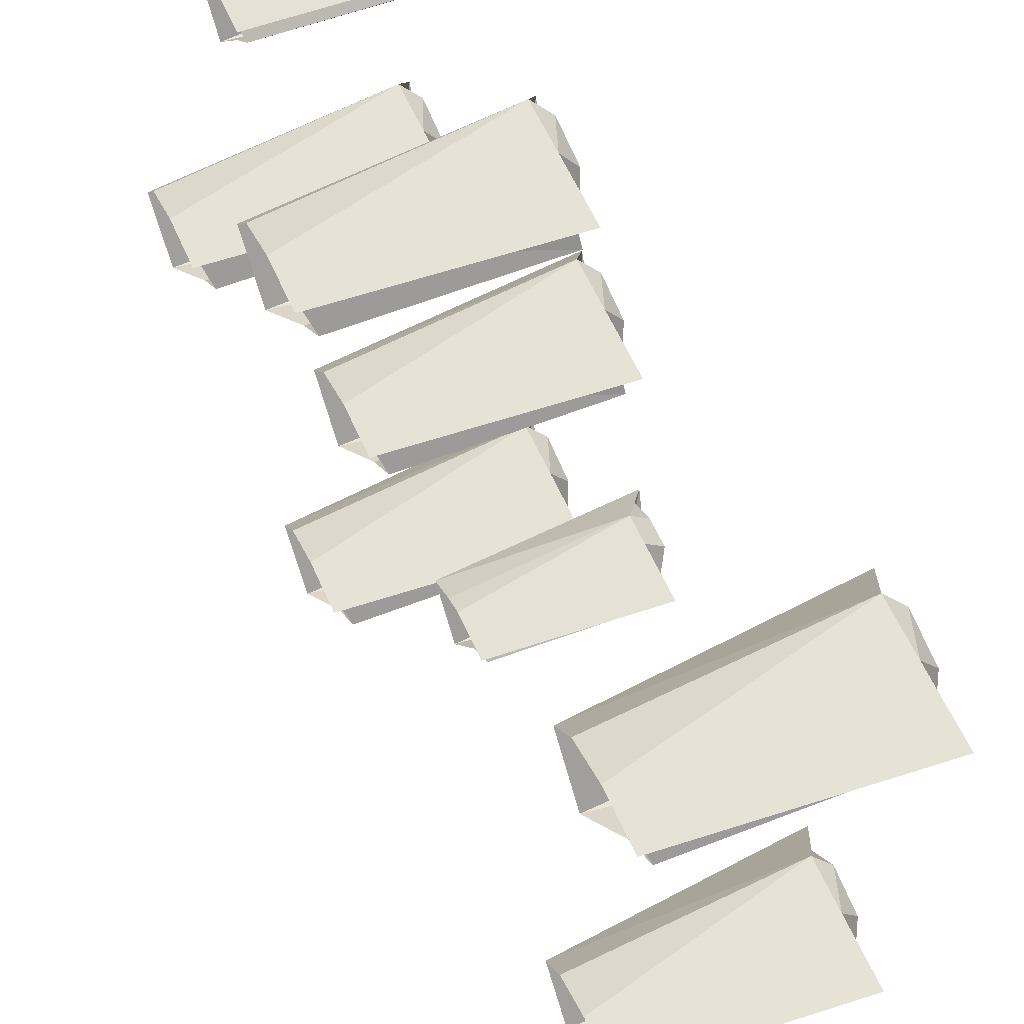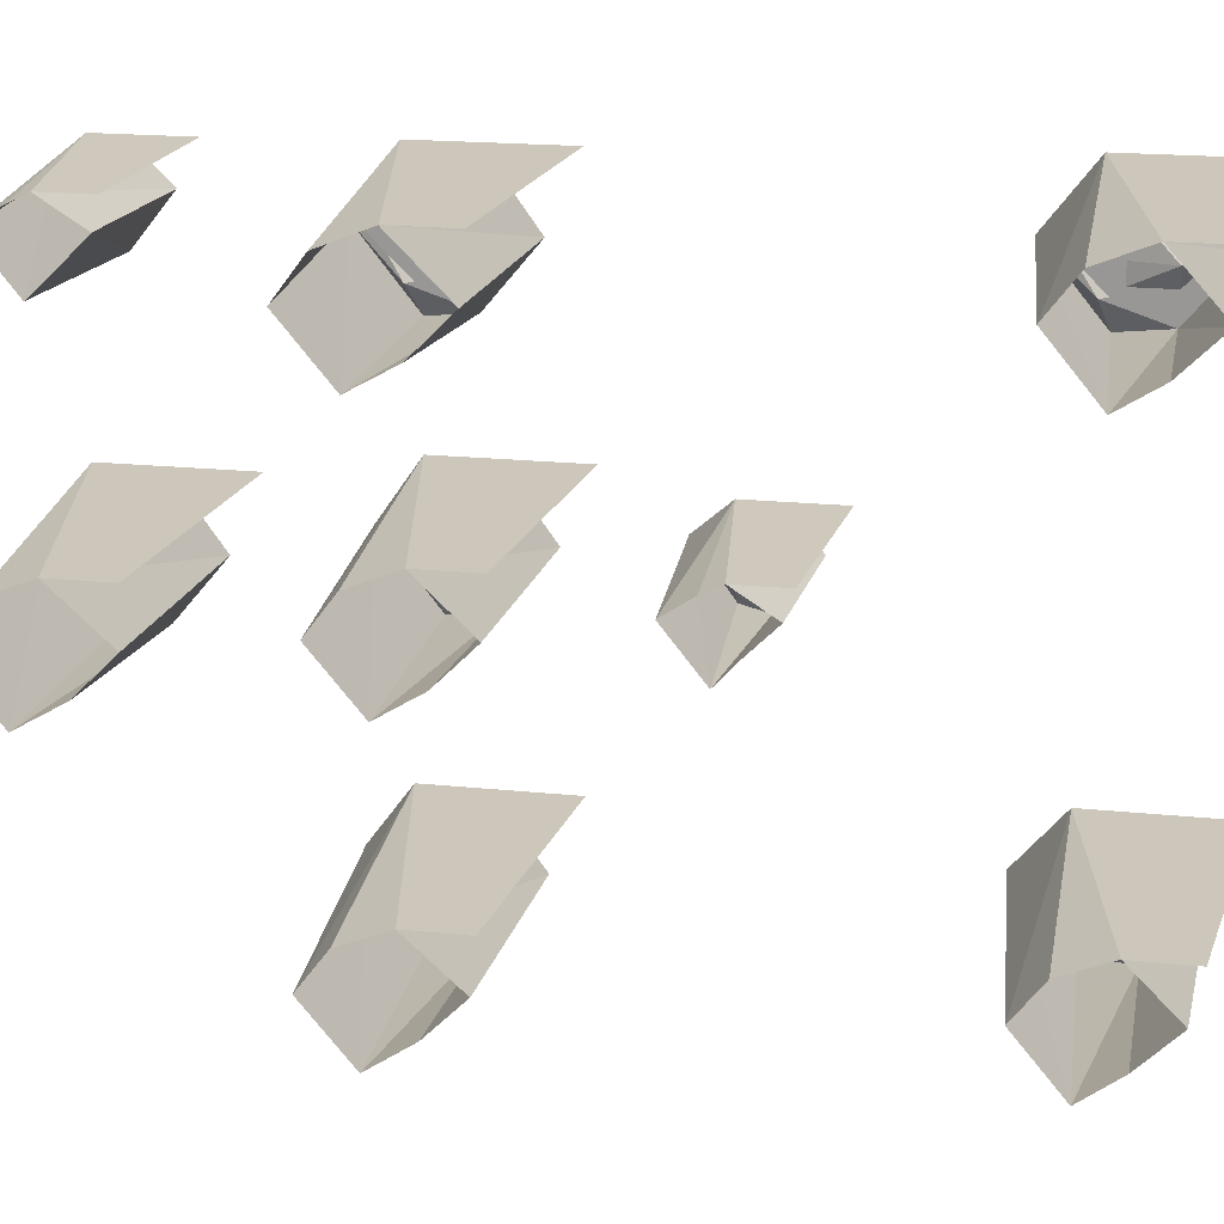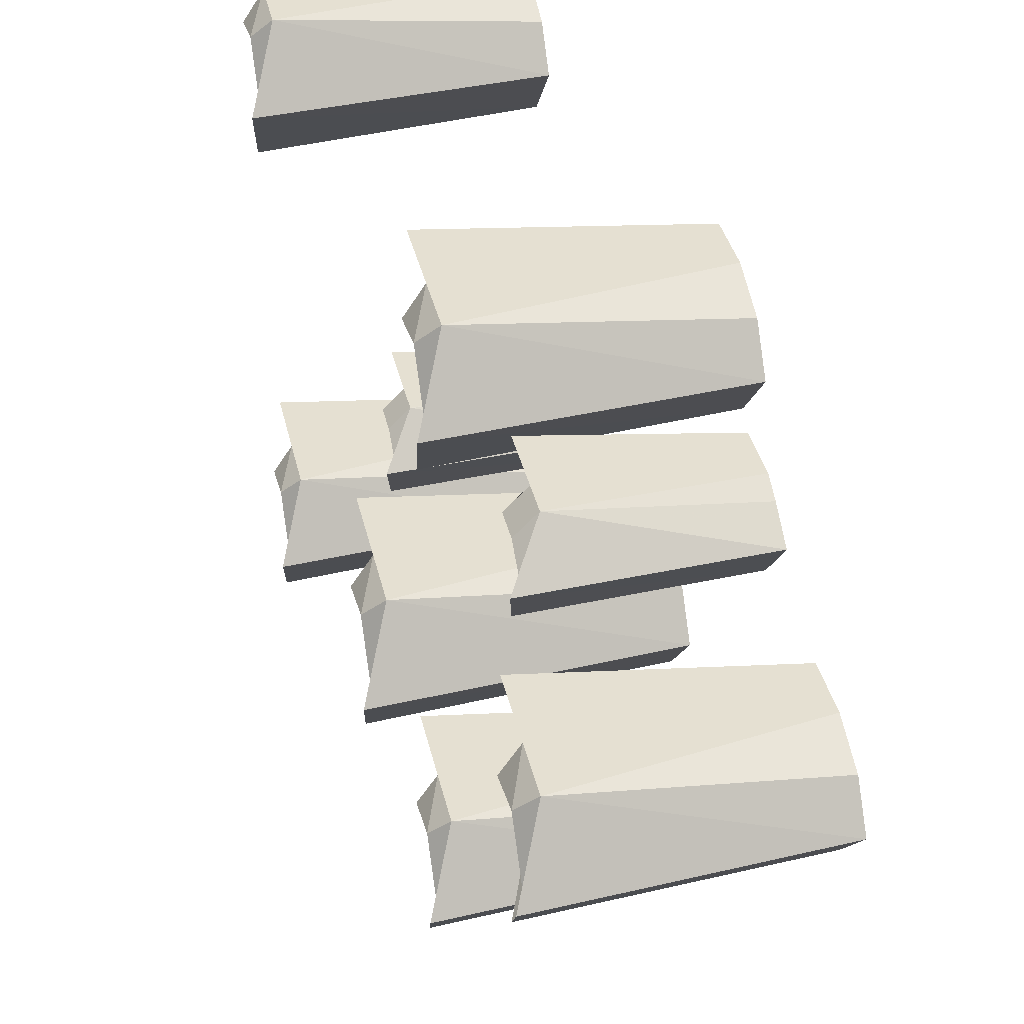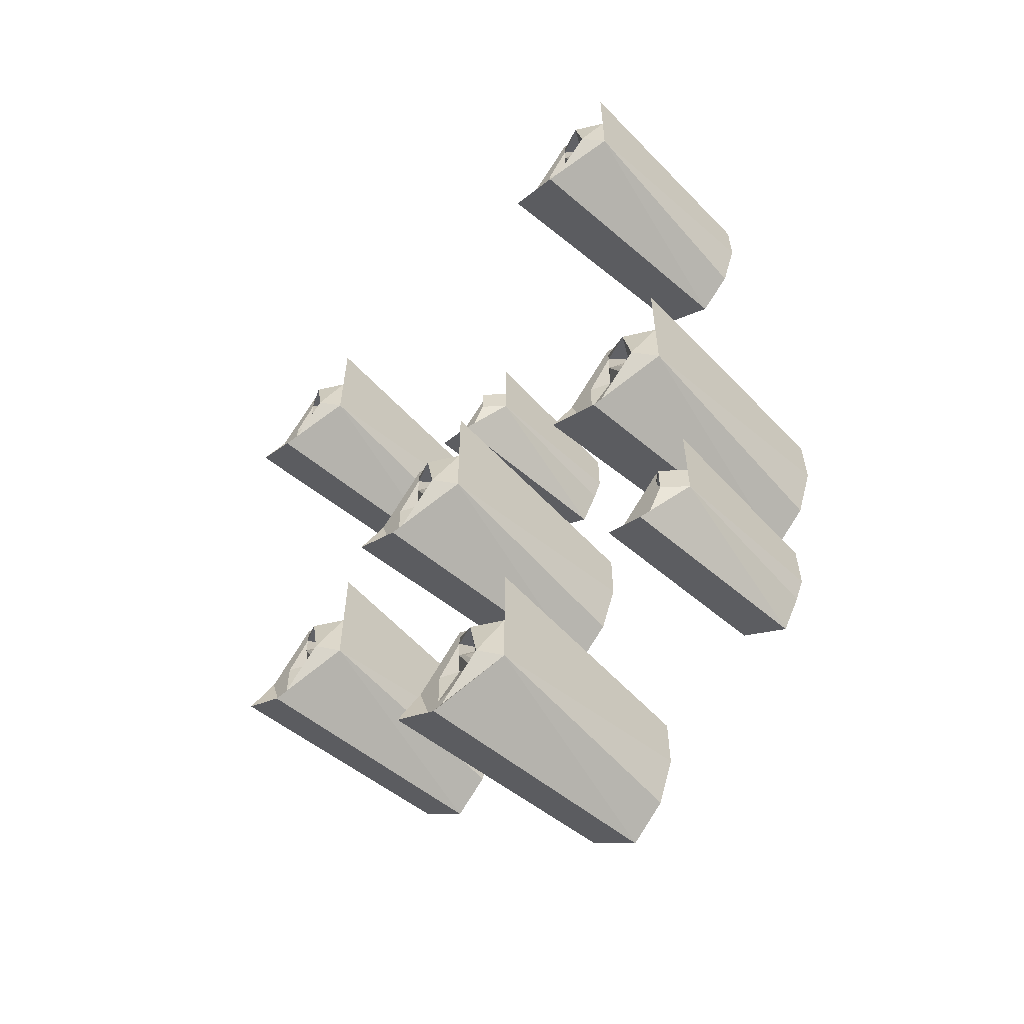
<metadata>
{"format":"obj","ext":"obj","renderer":"f3d","projection":"perspective","resolution":1024,"background":"white","views":[{"elev":61.0,"azim":-24.1,"up":"+Y"},{"elev":19.2,"azim":-78.9,"up":"+Y"},{"elev":37.7,"azim":167.3,"up":"+Y"},{"elev":-57.8,"azim":137.3,"up":"+Z"}]}
</metadata>
<code>
v -0.1328 -1.227 -0.1719
v -0.1406 -1.281 -0.125
v -0.3516 -1.273 -0.1172
v -0.3516 -1.227 -0.1562
v -0.1562 -1.172 -0.1328
v -0.1406 -1.227 -0.1562
v -0.1562 -1.258 -0.1328
v -0.1562 -1.273 -0.08594
v -0.3359 -1.258 -0.08594
v -0.3359 -1.227 -0.05469
v -0.1562 -1.227 -0.04688
v -0.3516 -1.18 -0.09375
v -0.1562 -1.172 -0.08594
v -0.3516 -1.195 -0.1328
v -0.1562 -1.172 -0.02344
v -0.3516 -1.18 -0.04688
v -0.1406 -1.195 -0.08594
v -0.1406 -1.188 -0.125
v -0.1562 -1.227 -0.1562
v -0.1562 -1.258 -0.125
v -0.1562 -1.227 -0.05469
v -0.1562 -1.227 -0.0625
v -0.1641 -1.203 -0.08594
v -0.1562 -1.203 -0.1094
v -0.1562 -1.195 -0.125
v -0.1562 -1.227 -0.1406
v -0.1562 -1.25 -0.1172
v -0.1562 -1.25 -0.08594
v -0.1641 -1.234 -0.08594
v -0.1562 -1.219 -0.08594
v -0.1562 -1.211 -0.1094
v -0.1562 -1.227 -0.1328
v -0.1562 -1.227 -0.07812
v -0.1562 -1.234 -0.1172
v -0.1484 -1.023 -0.3672
v -0.1562 -1.078 -0.3203
v -0.3672 -1.07 -0.3125
v -0.3672 -1.023 -0.3516
v -0.1719 -0.9688 -0.3281
v -0.1562 -1.023 -0.3516
v -0.1719 -1.055 -0.3281
v -0.1719 -1.07 -0.2812
v -0.3516 -1.055 -0.2812
v -0.3516 -1.023 -0.25
v -0.1719 -1.023 -0.2422
v -0.3672 -0.9766 -0.2891
v -0.1719 -0.9688 -0.2812
v -0.3672 -0.9922 -0.3281
v -0.1719 -0.9688 -0.2188
v -0.3672 -0.9766 -0.2422
v -0.1562 -0.9922 -0.2812
v -0.1562 -0.9844 -0.3203
v -0.1719 -1.023 -0.3516
v -0.1719 -1.055 -0.3203
v -0.1719 -1.023 -0.25
v -0.1719 -1.023 -0.2578
v -0.1797 -1 -0.2812
v -0.1719 -1 -0.3047
v -0.1719 -0.9922 -0.3203
v -0.1719 -1.023 -0.3359
v -0.1719 -1.047 -0.3125
v -0.1719 -1.047 -0.2812
v -0.1797 -1.031 -0.2812
v -0.1719 -1.016 -0.2812
v -0.1719 -1.008 -0.3047
v -0.1719 -1.023 -0.3281
v -0.1719 -1.023 -0.2734
v -0.1719 -1.031 -0.3125
v -0.1328 -0.8203 -0.1719
v -0.1406 -0.875 -0.125
v -0.3516 -0.8672 -0.1172
v -0.3516 -0.8203 -0.1562
v -0.1562 -0.7656 -0.1328
v -0.1406 -0.8203 -0.1562
v -0.1562 -0.8516 -0.1328
v -0.1562 -0.8672 -0.08594
v -0.3359 -0.8516 -0.08594
v -0.3359 -0.8203 -0.05469
v -0.1562 -0.8203 -0.04688
v -0.3516 -0.7734 -0.09375
v -0.1562 -0.7656 -0.08594
v -0.3516 -0.7891 -0.1328
v -0.1562 -0.7656 -0.02344
v -0.3516 -0.7734 -0.04688
v -0.1406 -0.7891 -0.08594
v -0.1406 -0.7812 -0.125
v -0.1562 -0.8203 -0.1562
v -0.1562 -0.8516 -0.125
v -0.1562 -0.8203 -0.05469
v -0.1562 -0.8203 -0.0625
v -0.1641 -0.7969 -0.08594
v -0.1562 -0.7969 -0.1094
v -0.1562 -0.7891 -0.125
v -0.1562 -0.8203 -0.1406
v -0.1562 -0.8438 -0.1172
v -0.1562 -0.8438 -0.08594
v -0.1641 -0.8281 -0.08594
v -0.1562 -0.8125 -0.08594
v -0.1562 -0.8047 -0.1094
v -0.1562 -0.8203 -0.1328
v -0.1562 -0.8203 -0.07812
v -0.1562 -0.8281 -0.1172
v -0.09375 -1.023 -0.1719
v -0.1016 -1.078 -0.125
v -0.3125 -1.07 -0.1172
v -0.3125 -1.023 -0.1562
v -0.1172 -0.9688 -0.1328
v -0.1016 -1.023 -0.1562
v -0.1172 -1.055 -0.1328
v -0.1172 -1.07 -0.08594
v -0.2969 -1.055 -0.08594
v -0.2969 -1.023 -0.05469
v -0.1172 -1.023 -0.04688
v -0.3125 -0.9766 -0.09375
v -0.1172 -0.9688 -0.08594
v -0.3125 -0.9922 -0.1328
v -0.1172 -0.9688 -0.02344
v -0.3125 -0.9766 -0.04688
v -0.1016 -0.9922 -0.08594
v -0.1016 -0.9844 -0.125
v -0.1172 -1.023 -0.1562
v -0.1172 -1.055 -0.125
v -0.1172 -1.023 -0.05469
v -0.1172 -1.023 -0.0625
v -0.125 -1 -0.08594
v -0.1172 -1 -0.1094
v -0.1172 -0.9922 -0.125
v -0.1172 -1.023 -0.1406
v -0.1172 -1.047 -0.1172
v -0.1172 -1.047 -0.08594
v -0.125 -1.031 -0.08594
v -0.1172 -1.016 -0.08594
v -0.1172 -1.008 -0.1094
v -0.1172 -1.023 -0.1328
v -0.1172 -1.023 -0.07812
v -0.1172 -1.031 -0.1172
v -0.1484 -0.7969 -0.3516
v -0.1562 -0.8359 -0.3203
v -0.3047 -0.8359 -0.3125
v -0.3047 -0.7969 -0.3438
v -0.1719 -0.7656 -0.3203
v -0.1562 -0.7969 -0.3438
v -0.1719 -0.8203 -0.3203
v -0.1719 -0.8359 -0.2969
v -0.2969 -0.8203 -0.2969
v -0.2969 -0.7969 -0.2734
v -0.1719 -0.7969 -0.2656
v -0.3047 -0.7734 -0.3047
v -0.1719 -0.7656 -0.2969
v -0.3047 -0.7812 -0.3203
v -0.1719 -0.7656 -0.25
v -0.3047 -0.7734 -0.2656
v -0.1562 -0.7812 -0.2969
v -0.1562 -0.7812 -0.3203
v -0.1719 -0.7969 -0.3438
v -0.1719 -0.7969 -0.2734
v -0.1719 -0.7969 -0.2812
v -0.1719 -0.7891 -0.2969
v -0.1719 -0.7891 -0.3047
v -0.1719 -0.7812 -0.3203
v -0.1719 -0.7969 -0.3281
v -0.1719 -0.8125 -0.3125
v -0.1719 -0.8125 -0.2969
v -0.1719 -0.7969 -0.2969
v -0.1719 -0.7969 -0.3047
v -0.1719 -0.7969 -0.3203
v -0.1719 -0.7969 -0.2891
v -0.1719 -0.8047 -0.2969
v -0.1719 -0.8047 -0.3125
v -0.1484 -1 0.03906
v -0.1562 -1.039 0.07031
v -0.3047 -1.039 0.07812
v -0.3047 -1 0.04688
v -0.1719 -0.9688 0.07031
v -0.1562 -1 0.04688
v -0.1719 -1.023 0.07031
v -0.1719 -1.039 0.09375
v -0.2969 -1.023 0.09375
v -0.2969 -1 0.1172
v -0.1719 -1 0.125
v -0.3047 -0.9766 0.08594
v -0.1719 -0.9688 0.09375
v -0.3047 -0.9844 0.07031
v -0.1719 -0.9688 0.1406
v -0.3047 -0.9766 0.125
v -0.1562 -0.9844 0.09375
v -0.1562 -0.9844 0.07031
v -0.1719 -1 0.04688
v -0.1719 -1 0.1172
v -0.1719 -1 0.1094
v -0.1719 -0.9922 0.09375
v -0.1719 -0.9922 0.08594
v -0.1719 -0.9844 0.07031
v -0.1719 -1 0.0625
v -0.1719 -1.016 0.07812
v -0.1719 -1.016 0.09375
v -0.1719 -1 0.09375
v -0.1719 -1 0.08594
v -0.1719 -1 0.07031
v -0.1719 -1 0.1016
v -0.1719 -1.008 0.09375
v -0.1719 -1.008 0.07812
v -0.09375 -1.227 0.2344
v -0.1016 -1.281 0.2812
v -0.3125 -1.273 0.2891
v -0.3125 -1.227 0.25
v -0.1172 -1.172 0.2734
v -0.1016 -1.227 0.25
v -0.1172 -1.258 0.2734
v -0.1172 -1.273 0.3203
v -0.2969 -1.258 0.3203
v -0.2969 -1.227 0.3516
v -0.1172 -1.227 0.3594
v -0.3125 -1.18 0.3125
v -0.1172 -1.172 0.3203
v -0.3125 -1.195 0.2734
v -0.1172 -1.172 0.3828
v -0.3125 -1.18 0.3594
v -0.1016 -1.195 0.3203
v -0.1016 -1.188 0.2812
v -0.1172 -1.227 0.25
v -0.1172 -1.258 0.2812
v -0.1172 -1.227 0.3516
v -0.1172 -1.227 0.3438
v -0.125 -1.203 0.3203
v -0.1172 -1.203 0.2969
v -0.1172 -1.195 0.2812
v -0.1172 -1.227 0.2656
v -0.1172 -1.25 0.2891
v -0.1172 -1.25 0.3203
v -0.125 -1.234 0.3203
v -0.1172 -1.219 0.3203
v -0.1172 -1.211 0.2969
v -0.1172 -1.227 0.2734
v -0.1172 -1.227 0.3281
v -0.1172 -1.234 0.2891
v -0.09375 -0.8203 0.2344
v -0.1016 -0.875 0.2812
v -0.3125 -0.8672 0.2891
v -0.3125 -0.8203 0.25
v -0.1172 -0.7656 0.2734
v -0.1016 -0.8203 0.25
v -0.1172 -0.8516 0.2734
v -0.1172 -0.8672 0.3203
v -0.2969 -0.8516 0.3203
v -0.2969 -0.8203 0.3516
v -0.1172 -0.8203 0.3594
v -0.3125 -0.7734 0.3125
v -0.1172 -0.7656 0.3203
v -0.3125 -0.7891 0.2734
v -0.1172 -0.7656 0.3828
v -0.3125 -0.7734 0.3594
v -0.1016 -0.7891 0.3203
v -0.1016 -0.7812 0.2812
v -0.1172 -0.8203 0.25
v -0.1172 -0.8516 0.2812
v -0.1172 -0.8203 0.3516
v -0.1172 -0.8203 0.3438
v -0.125 -0.7969 0.3203
v -0.1172 -0.7969 0.2969
v -0.1172 -0.7891 0.2812
v -0.1172 -0.8203 0.2656
v -0.1172 -0.8438 0.2891
v -0.1172 -0.8438 0.3203
v -0.125 -0.8281 0.3203
v -0.1172 -0.8125 0.3203
v -0.1172 -0.8047 0.2969
v -0.1172 -0.8203 0.2734
v -0.1172 -0.8203 0.3281
v -0.1172 -0.8281 0.2891
f 1 2 3
f 1 3 4
f 1 4 5
f 1 5 6
f 1 6 7
f 1 7 2
f 2 7 8
f 2 8 3
f 3 8 9
f 9 8 10
f 10 8 11
f 10 11 12
f 12 11 13
f 12 13 5
f 12 5 14
f 14 5 4
f 13 15 16
f 13 16 12
f 13 17 18
f 13 18 5
f 5 18 6
f 6 18 19
f 6 19 20
f 6 20 7
f 13 11 21
f 13 21 17
f 17 25 18
f 18 25 19
f 28 27 29
f 28 29 22
f 28 21 8
f 28 8 7
f 8 21 11
f 24 23 30
f 24 30 31
f 24 31 32
f 24 32 26
f 23 22 33
f 23 33 30
f 32 34 26
f 26 34 27
f 27 34 29
f 22 29 33
f 35 36 37
f 35 37 38
f 35 38 39
f 35 39 40
f 35 40 41
f 35 41 36
f 36 41 42
f 36 42 37
f 37 42 43
f 43 42 44
f 44 42 45
f 44 45 46
f 46 45 47
f 46 47 39
f 46 39 48
f 48 39 38
f 47 49 50
f 47 50 46
f 47 51 52
f 47 52 39
f 39 52 40
f 40 52 53
f 40 53 54
f 40 54 41
f 47 45 55
f 47 55 51
f 51 59 52
f 52 59 53
f 62 61 63
f 62 63 56
f 62 55 42
f 62 42 41
f 42 55 45
f 58 57 64
f 58 64 65
f 58 65 66
f 58 66 60
f 57 56 67
f 57 67 64
f 66 68 60
f 60 68 61
f 61 68 63
f 56 63 67
f 69 70 71
f 69 71 72
f 69 72 73
f 69 73 74
f 69 74 75
f 69 75 70
f 70 75 76
f 70 76 71
f 71 76 77
f 77 76 78
f 78 76 79
f 78 79 80
f 80 79 81
f 80 81 73
f 80 73 82
f 82 73 72
f 81 83 84
f 81 84 80
f 81 85 86
f 81 86 73
f 73 86 74
f 74 86 87
f 74 87 88
f 74 88 75
f 81 79 89
f 81 89 85
f 85 93 86
f 86 93 87
f 96 95 97
f 96 97 90
f 96 89 76
f 96 76 75
f 76 89 79
f 92 91 98
f 92 98 99
f 92 99 100
f 92 100 94
f 91 90 101
f 91 101 98
f 100 102 94
f 94 102 95
f 95 102 97
f 90 97 101
f 103 104 105
f 103 105 106
f 103 106 107
f 103 107 108
f 103 108 109
f 103 109 104
f 104 109 110
f 104 110 105
f 105 110 111
f 111 110 112
f 112 110 113
f 112 113 114
f 114 113 115
f 114 115 107
f 114 107 116
f 116 107 106
f 115 117 118
f 115 118 114
f 115 119 120
f 115 120 107
f 107 120 108
f 108 120 121
f 108 121 122
f 108 122 109
f 115 113 123
f 115 123 119
f 119 127 120
f 120 127 121
f 130 129 131
f 130 131 124
f 130 123 110
f 130 110 109
f 110 123 113
f 126 125 132
f 126 132 133
f 126 133 134
f 126 134 128
f 125 124 135
f 125 135 132
f 134 136 128
f 128 136 129
f 129 136 131
f 124 131 135
f 137 138 139
f 137 139 140
f 137 140 141
f 137 141 142
f 137 142 143
f 137 143 138
f 138 143 144
f 138 144 139
f 139 144 145
f 145 144 146
f 146 144 147
f 146 147 148
f 148 147 149
f 148 149 141
f 148 141 150
f 150 141 140
f 149 151 152
f 149 152 148
f 149 153 154
f 149 154 141
f 141 154 142
f 142 154 155
f 142 155 143
f 142 143 143
f 149 147 156
f 149 156 153
f 153 160 154
f 154 160 155
f 143 163 144
f 144 163 156
f 144 156 147
f 159 158 164
f 159 164 165
f 159 165 166
f 159 166 161
f 158 157 167
f 158 167 164
f 166 169 161
f 161 169 162
f 162 169 168
f 162 168 163
f 163 168 157
f 157 168 167
f 170 171 172
f 170 172 173
f 170 173 174
f 170 174 175
f 170 175 176
f 170 176 171
f 171 176 177
f 171 177 172
f 172 177 178
f 178 177 179
f 179 177 180
f 179 180 181
f 181 180 182
f 181 182 174
f 181 174 183
f 183 174 173
f 182 184 185
f 182 185 181
f 182 186 187
f 182 187 174
f 174 187 175
f 175 187 188
f 175 188 176
f 175 176 176
f 182 180 189
f 182 189 186
f 186 193 187
f 187 193 188
f 176 196 177
f 177 196 189
f 177 189 180
f 192 191 197
f 192 197 198
f 192 198 199
f 192 199 194
f 191 190 200
f 191 200 197
f 199 202 194
f 194 202 195
f 195 202 201
f 195 201 196
f 196 201 190
f 190 201 200
f 203 204 205
f 203 205 206
f 203 206 207
f 203 207 208
f 203 208 209
f 203 209 204
f 204 209 210
f 204 210 205
f 205 210 211
f 211 210 212
f 212 210 213
f 212 213 214
f 214 213 215
f 214 215 207
f 214 207 216
f 216 207 206
f 215 217 218
f 215 218 214
f 215 219 220
f 215 220 207
f 207 220 208
f 208 220 221
f 208 221 222
f 208 222 209
f 215 213 223
f 215 223 219
f 219 227 220
f 220 227 221
f 230 229 231
f 230 231 224
f 230 223 210
f 230 210 209
f 210 223 213
f 226 225 232
f 226 232 233
f 226 233 234
f 226 234 228
f 225 224 235
f 225 235 232
f 234 236 228
f 228 236 229
f 229 236 231
f 224 231 235
f 237 238 239
f 237 239 240
f 237 240 241
f 237 241 242
f 237 242 243
f 237 243 238
f 238 243 244
f 238 244 239
f 239 244 245
f 245 244 246
f 246 244 247
f 246 247 248
f 248 247 249
f 248 249 241
f 248 241 250
f 250 241 240
f 249 251 252
f 249 252 248
f 249 253 254
f 249 254 241
f 241 254 242
f 242 254 255
f 242 255 256
f 242 256 243
f 249 247 257
f 249 257 253
f 253 261 254
f 254 261 255
f 264 263 265
f 264 265 258
f 264 257 244
f 264 244 243
f 244 257 247
f 260 259 266
f 260 266 267
f 260 267 268
f 260 268 262
f 259 258 269
f 259 269 266
f 268 270 262
f 262 270 263
f 263 270 265
f 258 265 269
f 17 21 22
f 17 22 23
f 17 23 24
f 17 24 25
f 19 25 26
f 19 26 27
f 19 27 20
f 20 27 28
f 28 22 21
f 24 26 25
f 30 33 31
f 31 33 29
f 31 29 34
f 31 34 32
f 51 55 56
f 51 56 57
f 51 57 58
f 51 58 59
f 53 59 60
f 53 60 61
f 53 61 54
f 54 61 62
f 62 56 55
f 58 60 59
f 64 67 65
f 65 67 63
f 65 63 68
f 65 68 66
f 85 89 90
f 85 90 91
f 85 91 92
f 85 92 93
f 87 93 94
f 87 94 95
f 87 95 88
f 88 95 96
f 96 90 89
f 92 94 93
f 98 101 99
f 99 101 97
f 99 97 102
f 99 102 100
f 119 123 124
f 119 124 125
f 119 125 126
f 119 126 127
f 121 127 128
f 121 128 129
f 121 129 122
f 122 129 130
f 130 124 123
f 126 128 127
f 132 135 133
f 133 135 131
f 133 131 136
f 133 136 134
f 153 156 157
f 153 157 158
f 153 158 159
f 153 159 160
f 155 160 161
f 155 161 162
f 155 162 143
f 143 162 163
f 159 161 160
f 164 167 165
f 165 167 168
f 165 168 169
f 165 169 166
f 163 157 156
f 186 189 190
f 186 190 191
f 186 191 192
f 186 192 193
f 188 193 194
f 188 194 195
f 188 195 176
f 176 195 196
f 192 194 193
f 197 200 198
f 198 200 201
f 198 201 202
f 198 202 199
f 196 190 189
f 219 223 224
f 219 224 225
f 219 225 226
f 219 226 227
f 221 227 228
f 221 228 229
f 221 229 222
f 222 229 230
f 230 224 223
f 226 228 227
f 232 235 233
f 233 235 231
f 233 231 236
f 233 236 234
f 253 257 258
f 253 258 259
f 253 259 260
f 253 260 261
f 255 261 262
f 255 262 263
f 255 263 256
f 256 263 264
f 264 258 257
f 260 262 261
f 266 269 267
f 267 269 265
f 267 265 270
f 267 270 268

</code>
